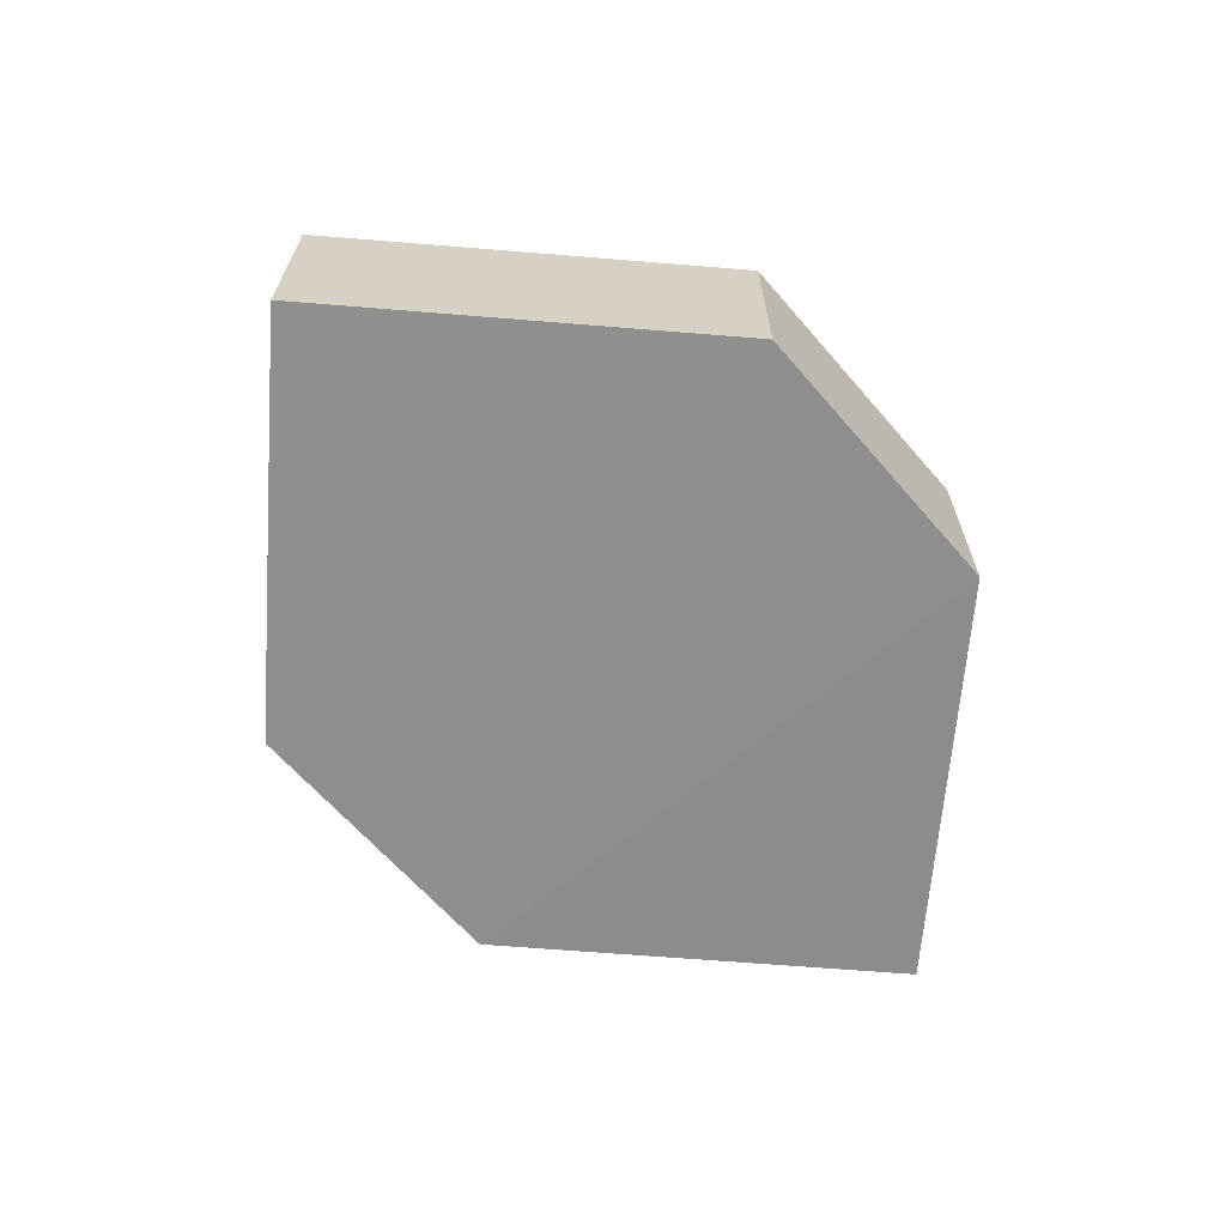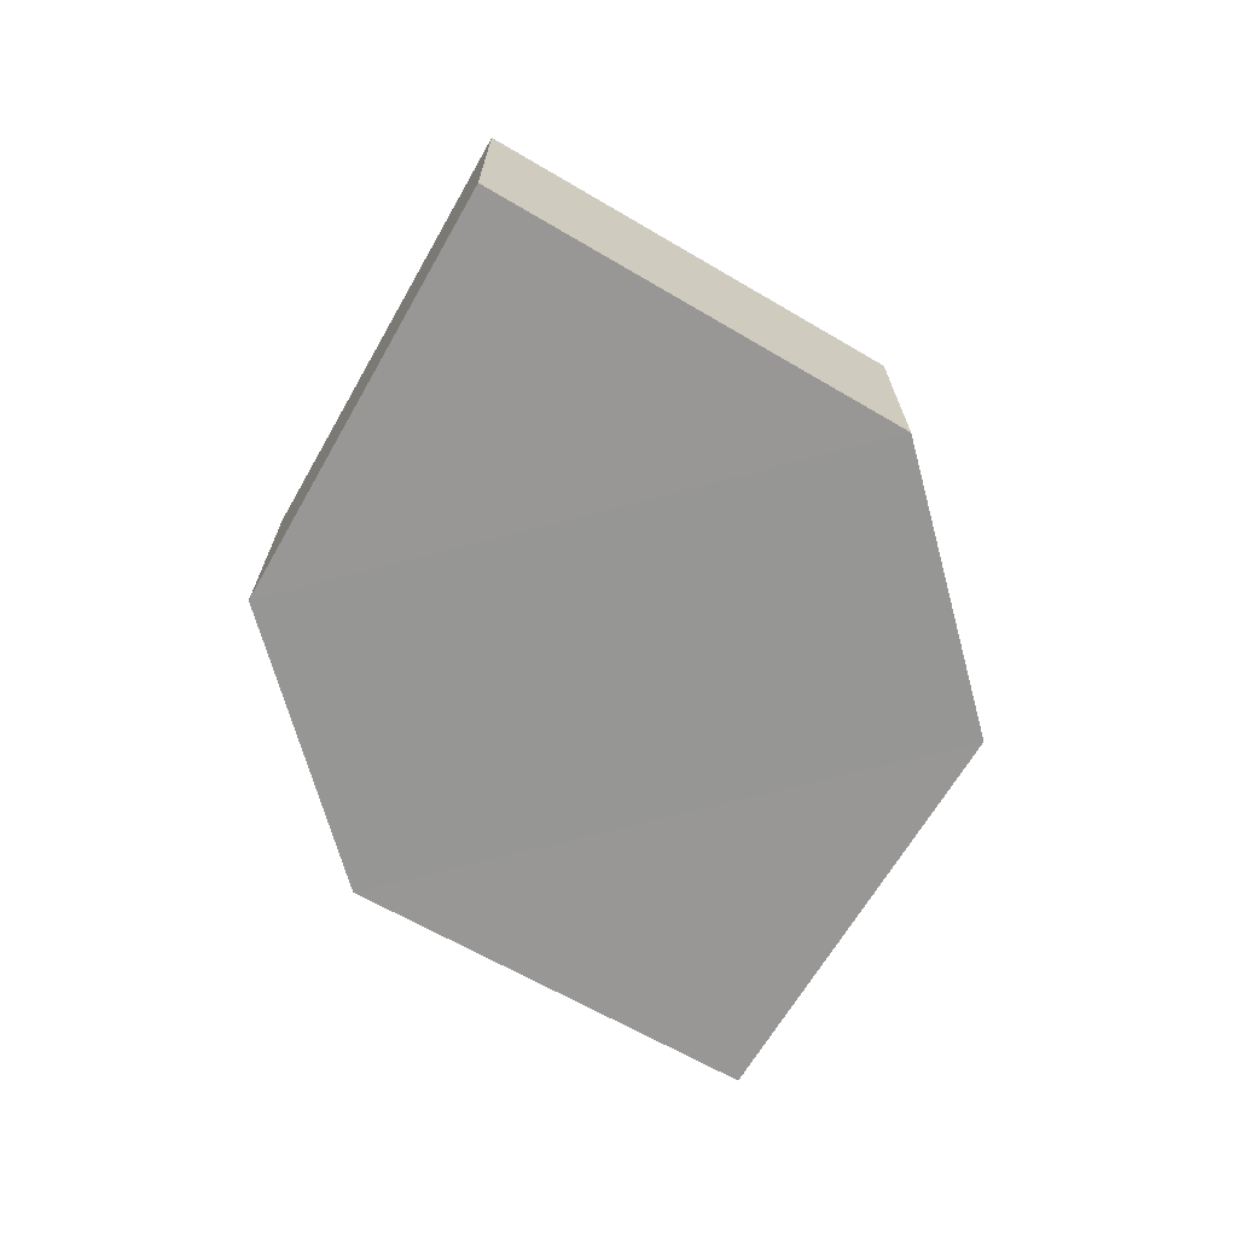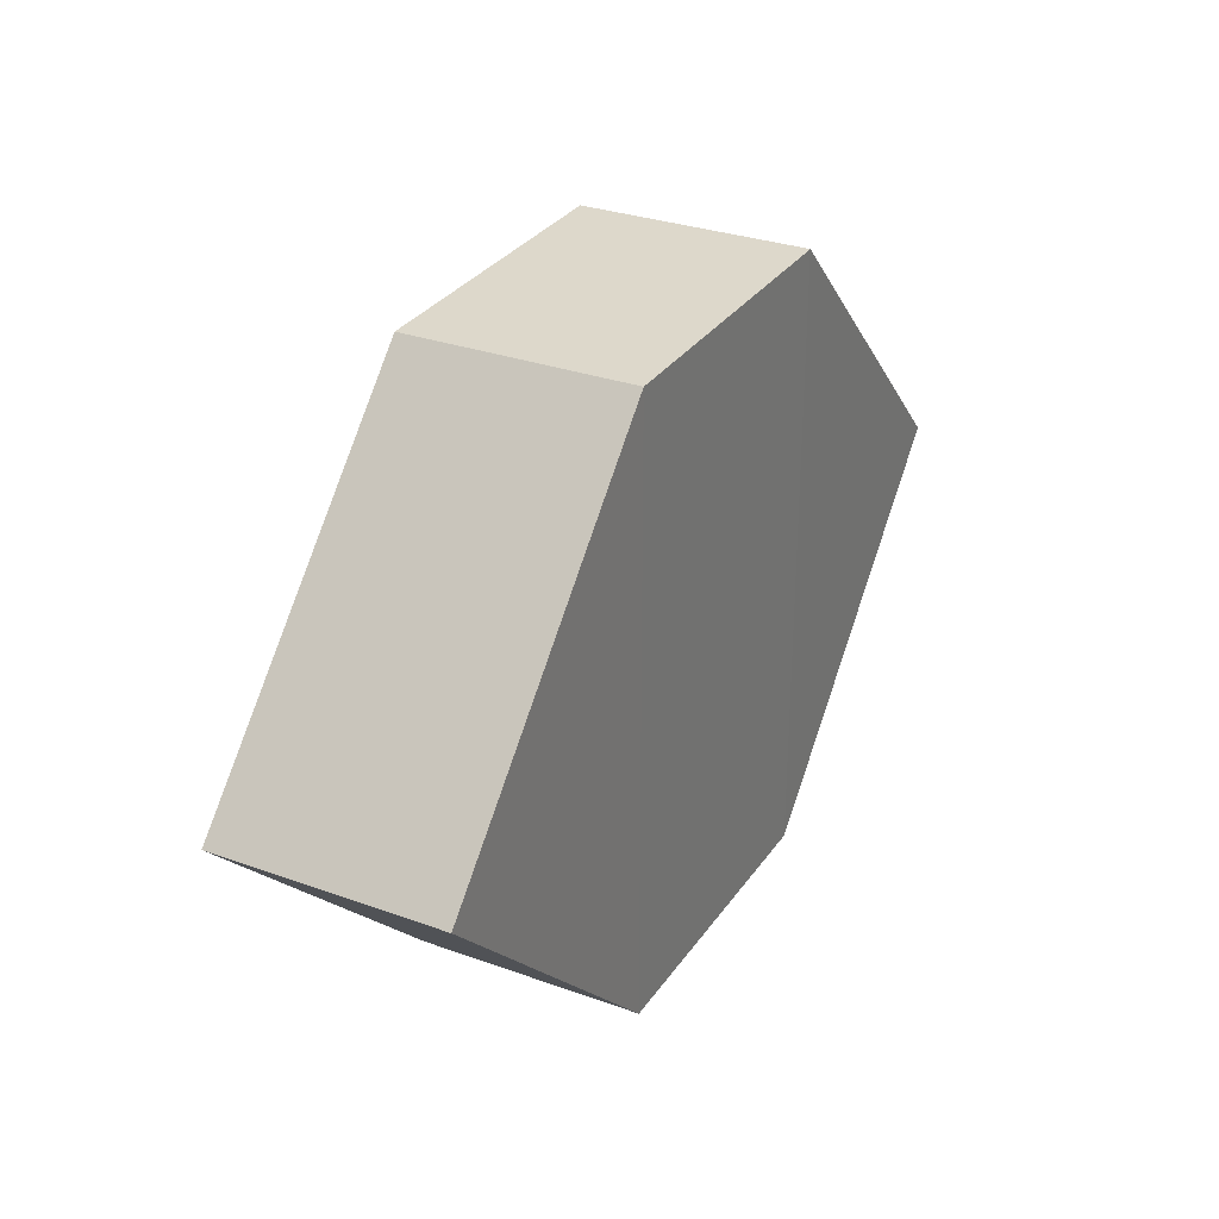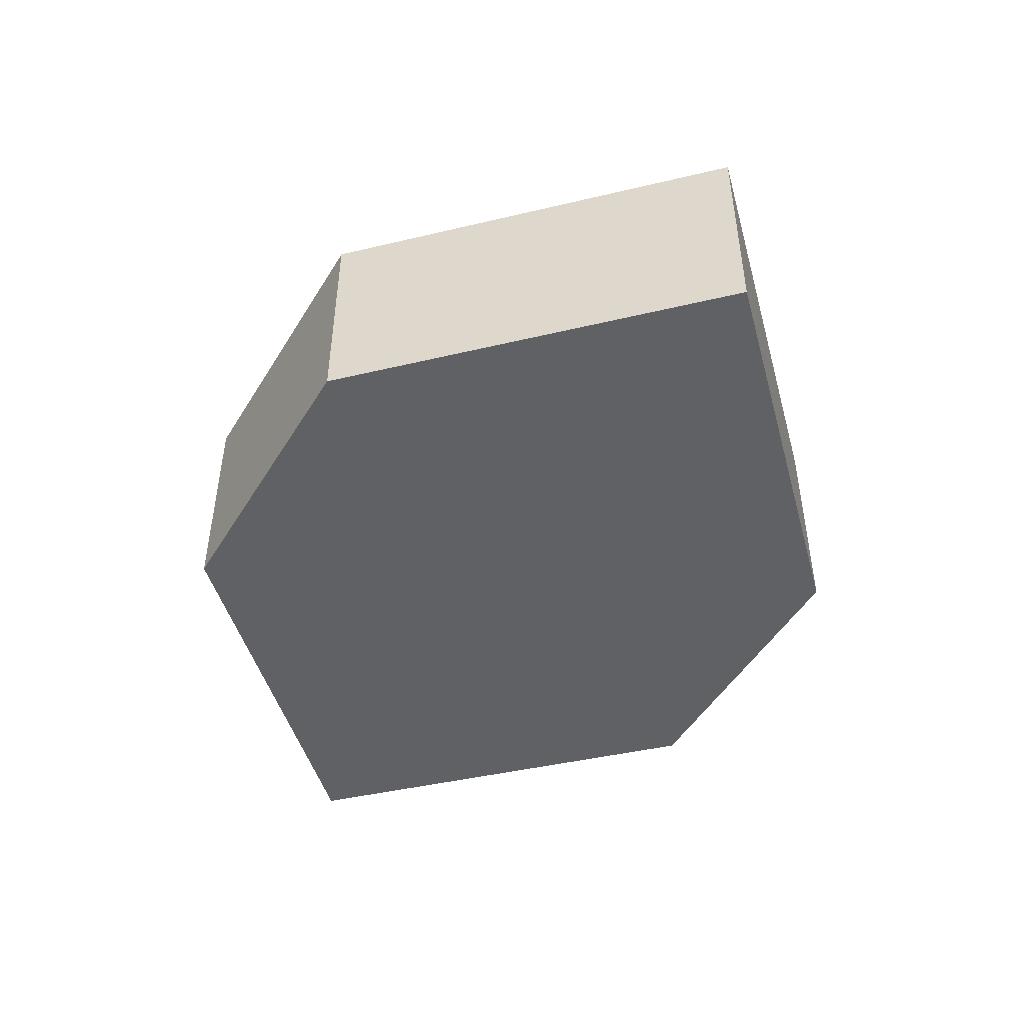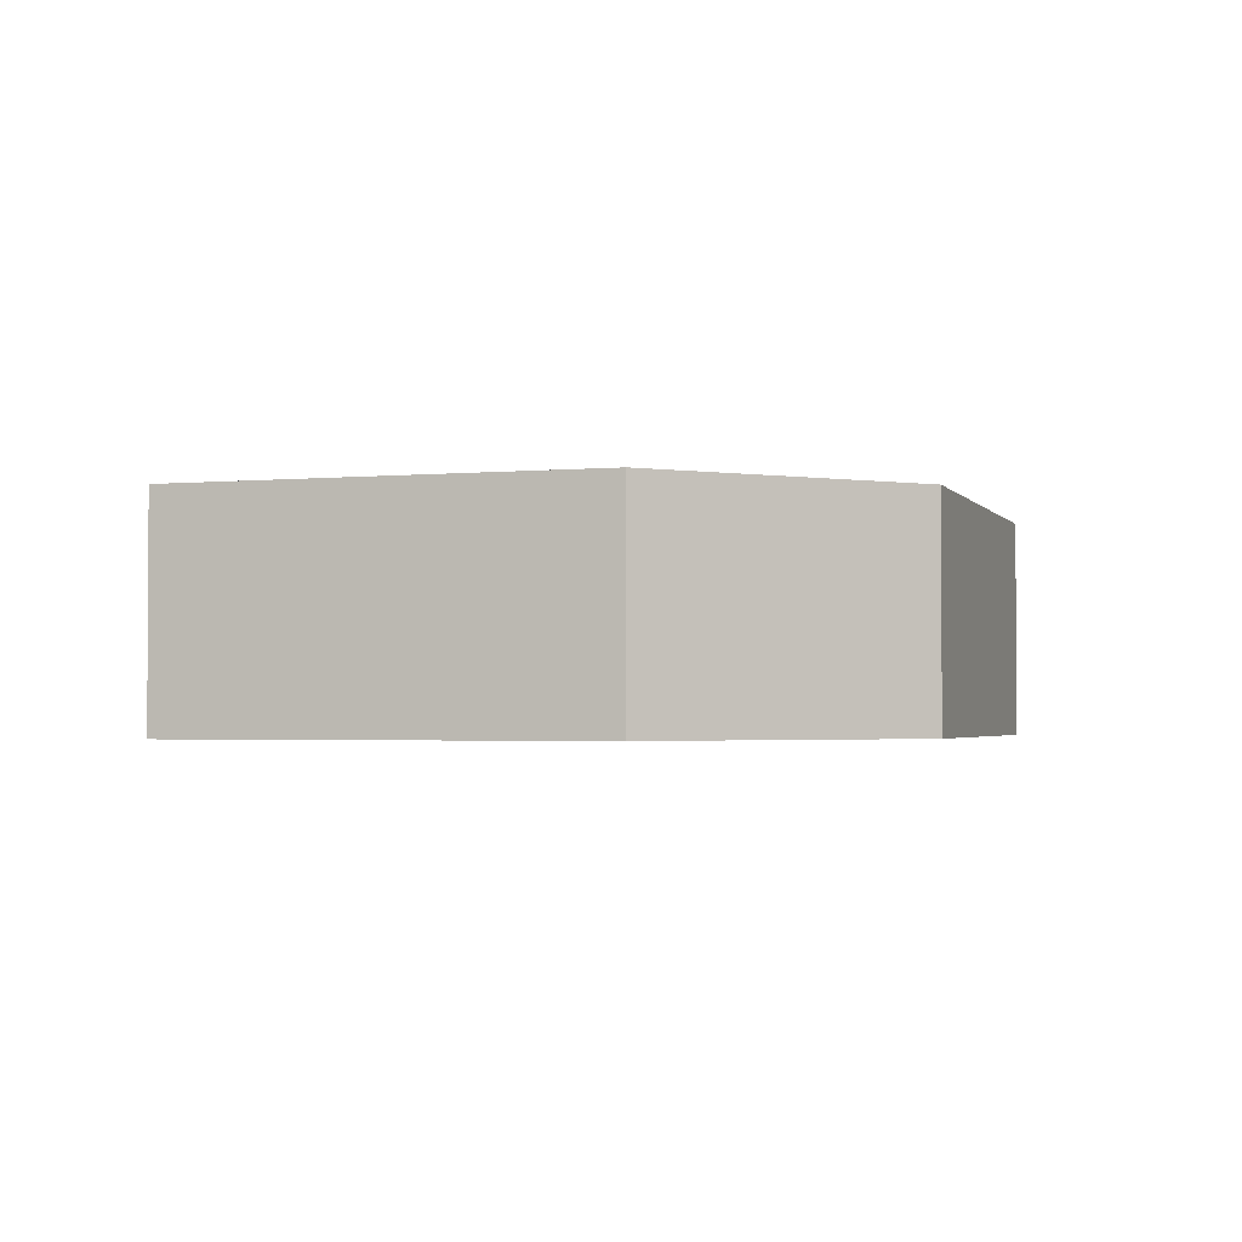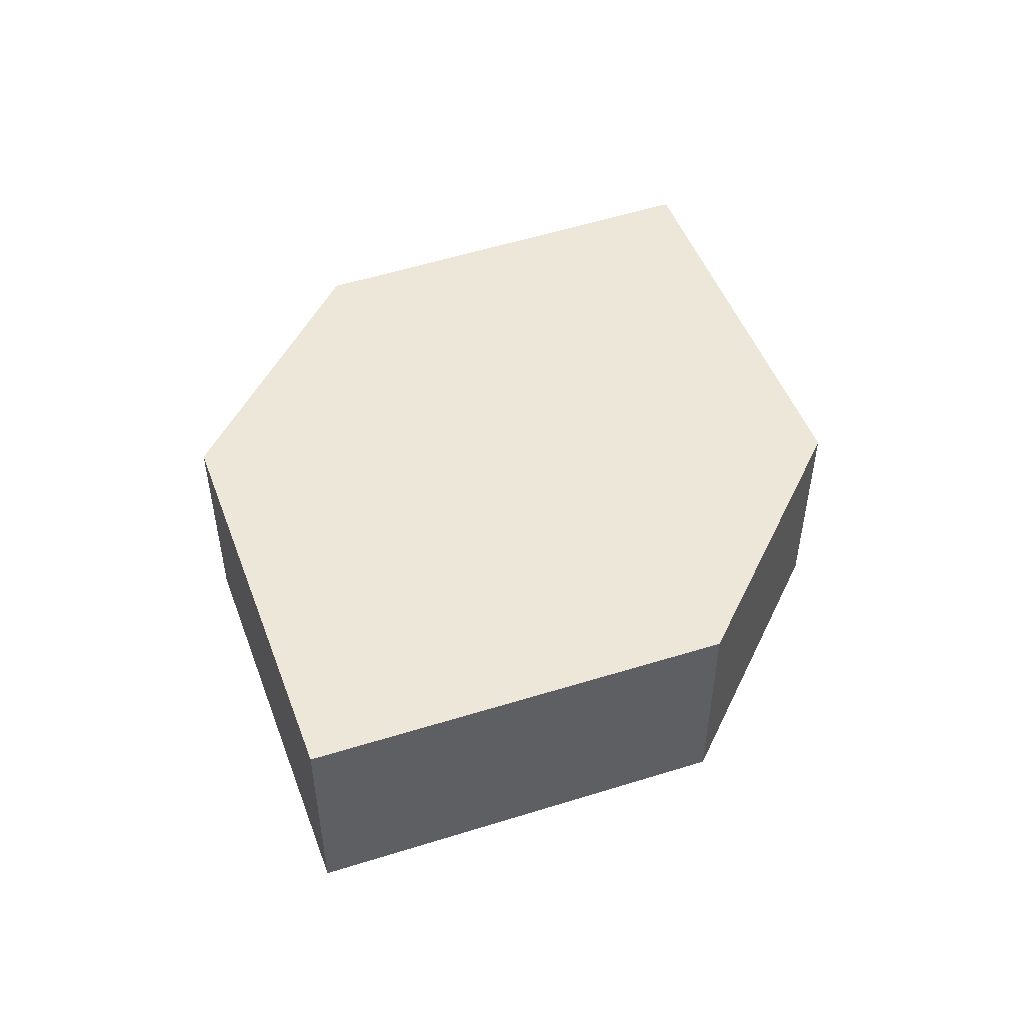
<metadata>
{"format":"obj","ext":"obj","renderer":"f3d","projection":"perspective","resolution":1024,"background":"white","views":[{"elev":-64.7,"azim":130.4,"up":"+Z"},{"elev":-68.1,"azim":105.2,"up":"+Z"},{"elev":30.7,"azim":117.7,"up":"+Y"},{"elev":-46.9,"azim":-119.9,"up":"+Z"},{"elev":-2.3,"azim":-27.0,"up":"+Z"},{"elev":49.4,"azim":-64.9,"up":"+Z"}]}
</metadata>
<code>
o 3172
v 2243 1880 8.422
v 2243 1880 8.415
v 2243 1880 8.422
v 2243 1880 8.422
v 2243 1880 8.422
v 2243 1880 8.422
v 2243 1880 8.415
v 2243 1880 8.415
v 2243 1880 8.422
v 2243 1880 8.422
v 2243 1880 8.422
v 2243 1880 8.422
v 2243 1880 8.415
v 2243 1880 8.415
v 2243 1880 8.415
v 2243 1880 8.415
v 2243 1880 8.415
v 2243 1880 8.422
v 2243 1880 8.415
v 2243 1880 8.415
v 2243 1880 8.415
v 2243 1880 8.422
v 2243 1880 8.415
v 2243 1880 8.415
v 2243 1880 8.415
v 2243 1880 8.422
v 2243 1880 8.415
v 2243 1880 8.422
v 2243 1880 8.422
v 2243 1880 8.422
v 2243 1880 8.422
v 2243 1880 8.415
f 1 2 3
f 3 4 5
f 6 7 5
f 8 4 9
f 10 8 11
f 6 12 11
f 12 13 14
f 15 12 16
f 17 8 16
f 17 18 19
f 20 13 19
f 21 22 20
f 16 23 24
f 25 26 24
f 22 23 27
f 2 27 23
f 22 28 29
f 2 29 28
f 11 29 30
f 31 32 30

</code>
